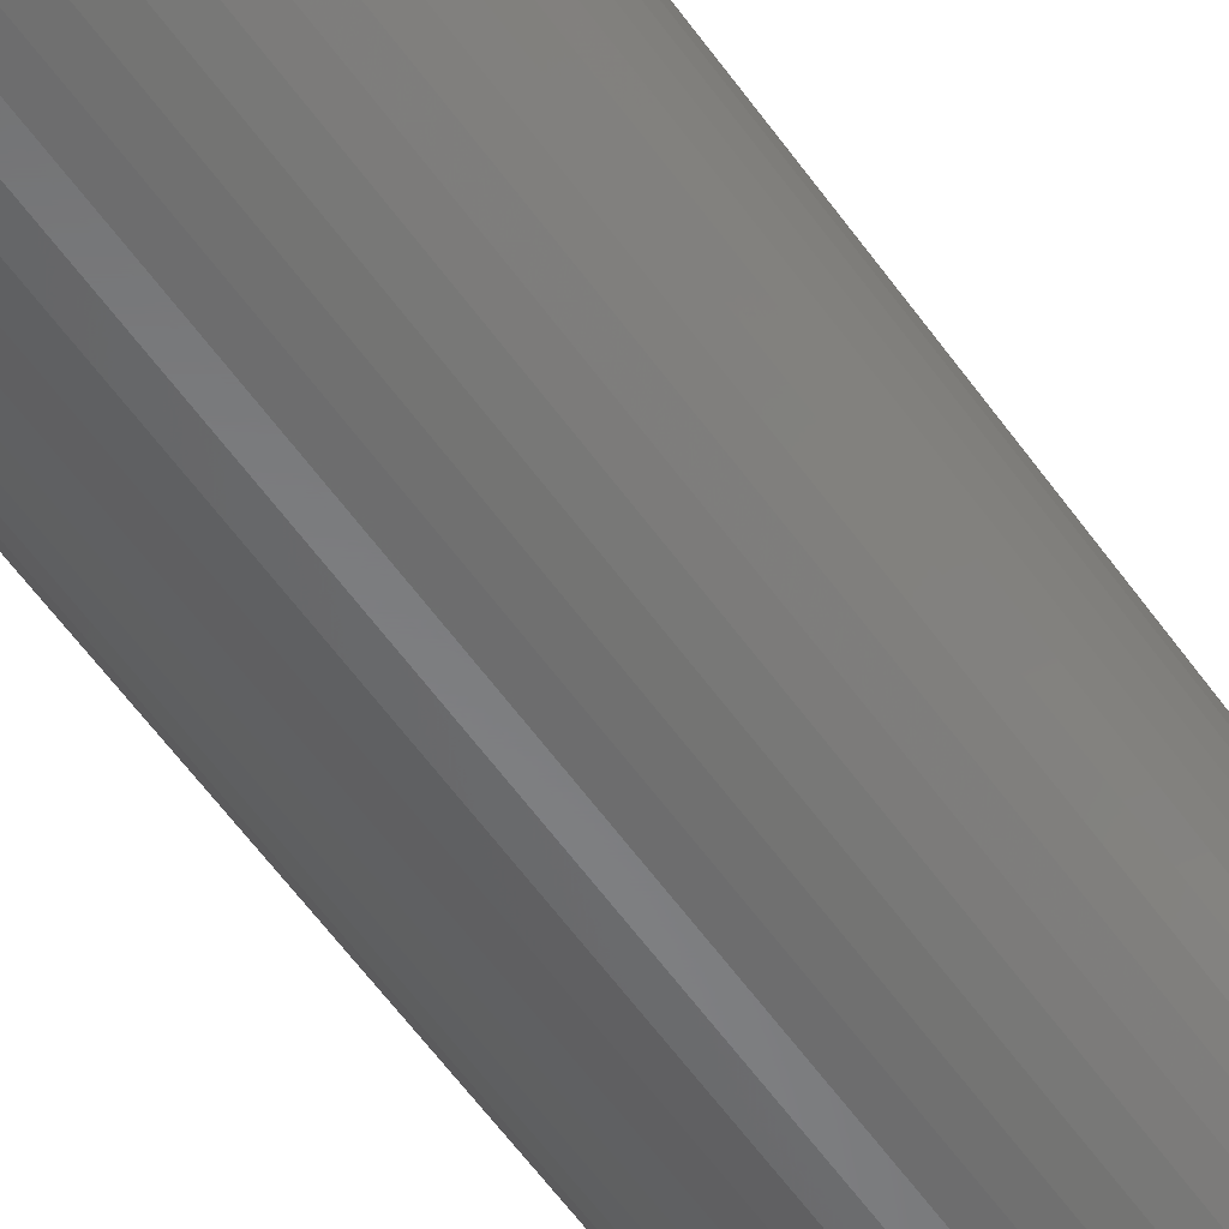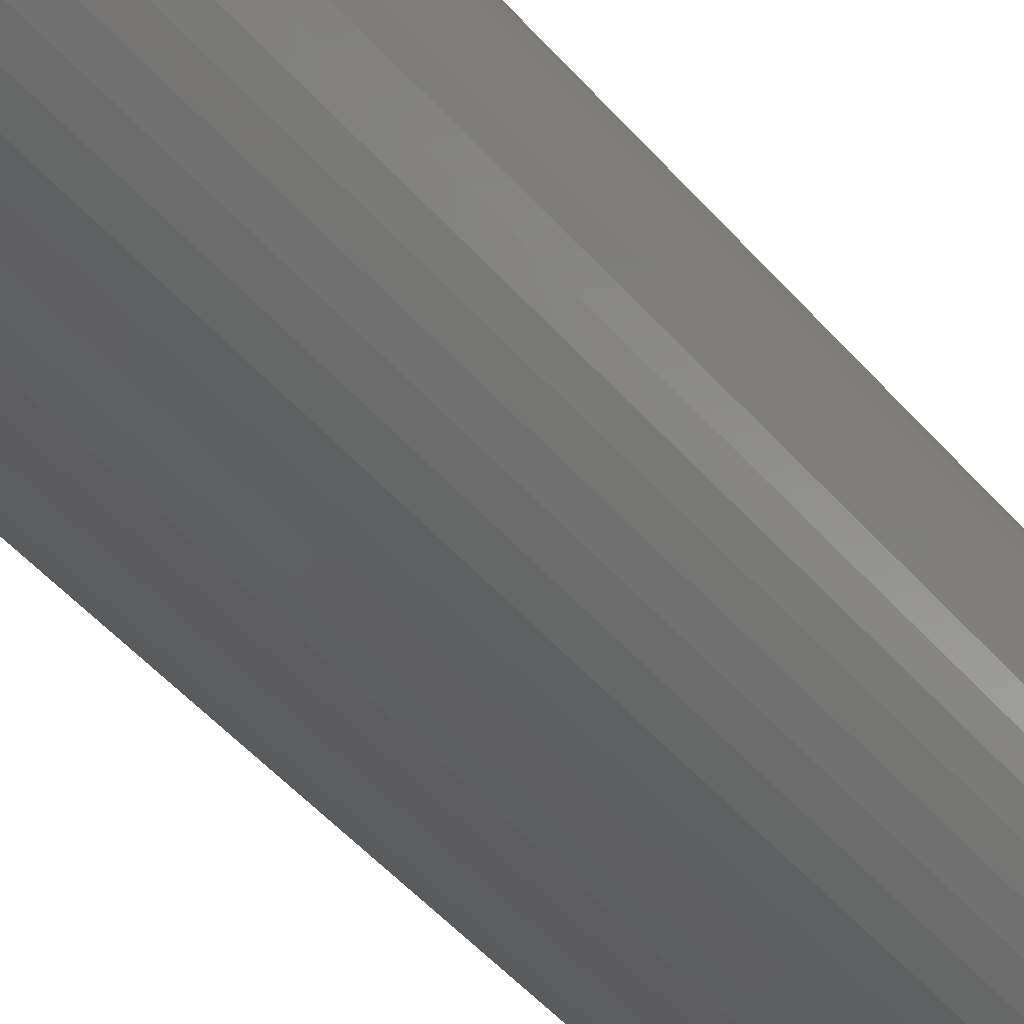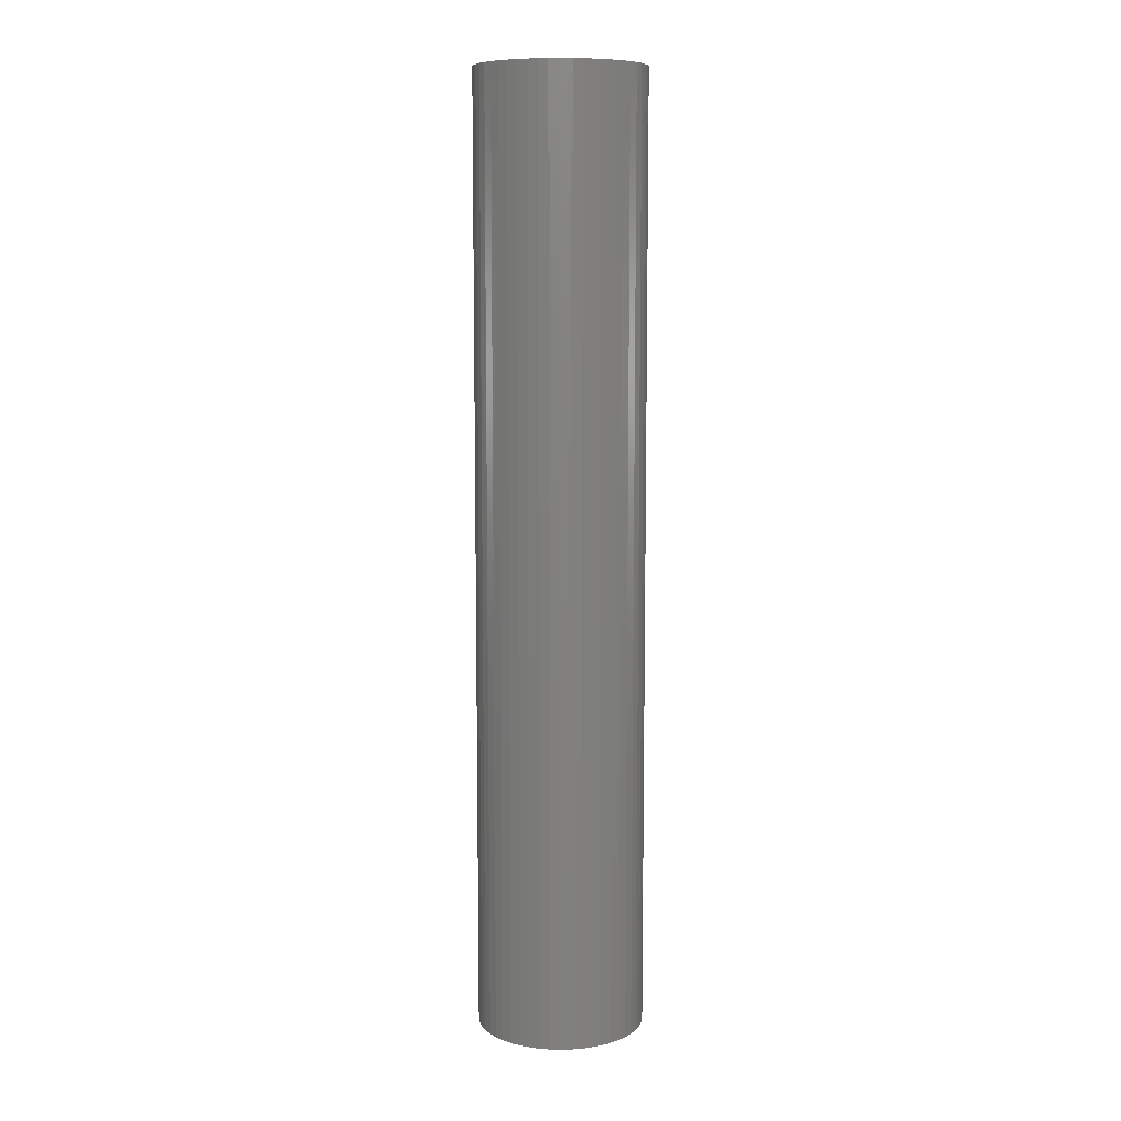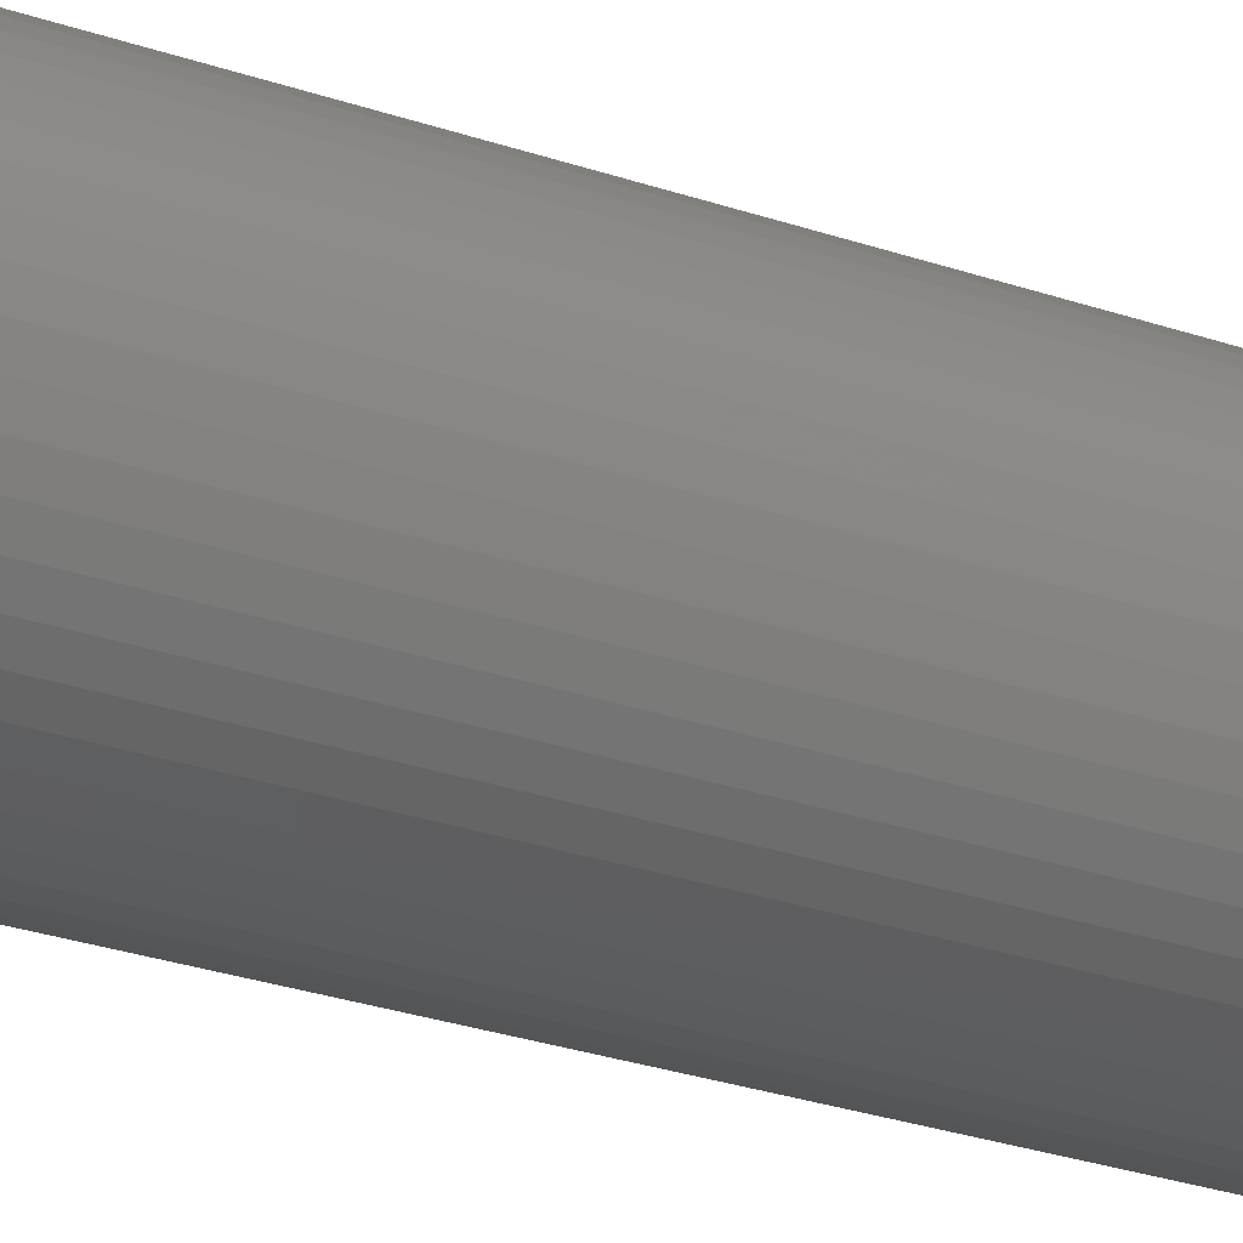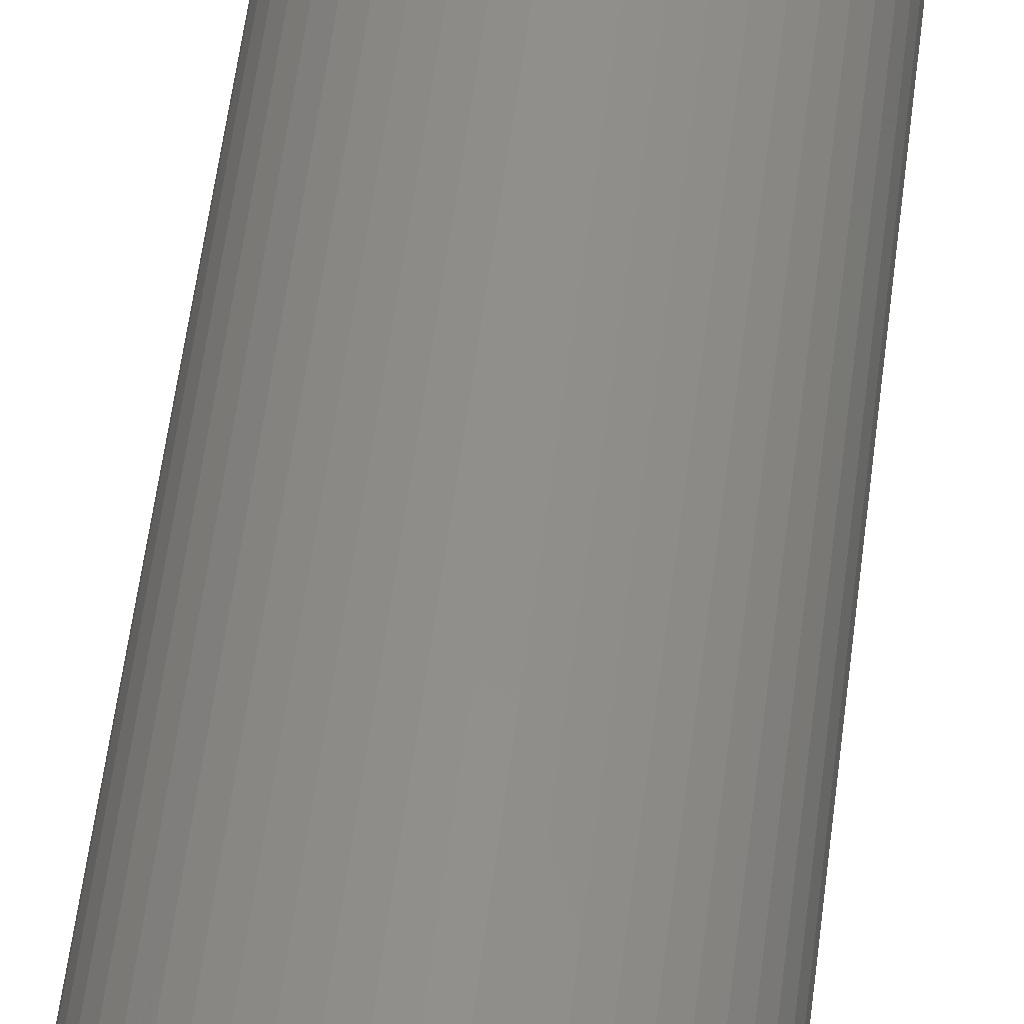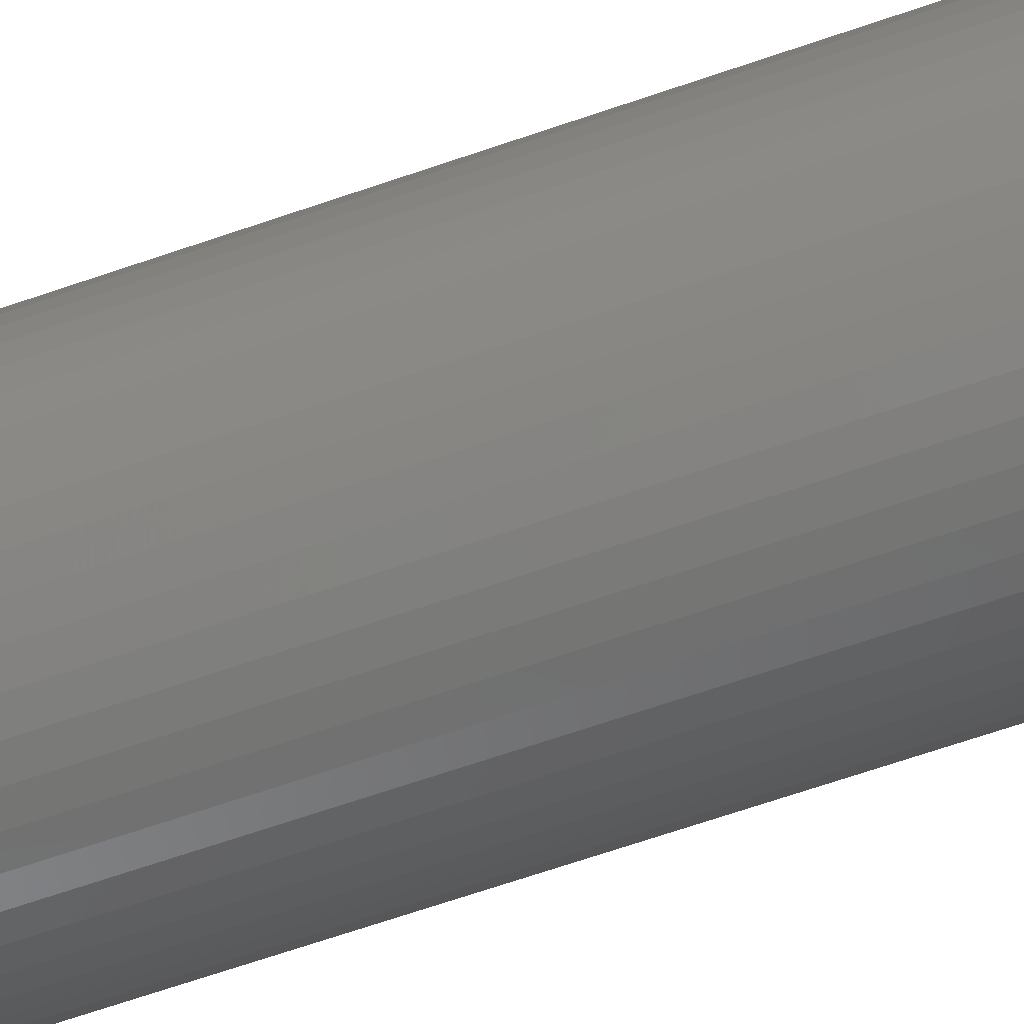
<metadata>
{"format":"stl","ext":"stl","renderer":"f3d","projection":"perspective","resolution":1024,"background":"white","views":[{"elev":-54.6,"azim":33.9,"up":"+Y"},{"elev":-36.9,"azim":-147.3,"up":"+Y"},{"elev":9.2,"azim":-75.6,"up":"+Z"},{"elev":-21.9,"azim":-123.4,"up":"+Y"},{"elev":49.4,"azim":-173.5,"up":"+Y"},{"elev":-60.6,"azim":-69.9,"up":"+Y"}]}
</metadata>
<code>
# stl→obj: 200 verts, 400 faces
v 4.5 0 25.5
v 4.465 0.564 -25.5
v 4.465 0.564 25.5
v 4.5 0 -25.5
v -4.5 0 -25.5
v -4.465 0.564 25.5
v -4.465 0.564 -25.5
v -4.5 0 25.5
v 0.2826 4.491 -25.5
v -0.2826 4.491 25.5
v 0.2826 4.491 25.5
v -0.2826 4.491 -25.5
v -0.2826 -4.491 -25.5
v 0.2826 -4.491 25.5
v -0.2826 -4.491 25.5
v 0.2826 -4.491 -25.5
v 3.28 3.08 -25.5
v 2.868 3.467 25.5
v 3.28 3.08 25.5
v 2.868 3.467 -25.5
v -2.868 3.467 -25.5
v -3.28 3.08 25.5
v -2.868 3.467 25.5
v -3.28 3.08 -25.5
v -1.391 4.28 -25.5
v -1.916 4.072 25.5
v -1.391 4.28 25.5
v -1.916 4.072 -25.5
v 4.184 -1.657 25.5
v 4.359 -1.119 -25.5
v 4.359 -1.119 25.5
v 4.184 -1.657 -25.5
v 4.184 1.657 25.5
v 3.943 2.168 -25.5
v 3.943 2.168 25.5
v 4.184 1.657 -25.5
v 4.359 1.119 -25.5
v 4.359 1.119 25.5
v 1.916 4.072 -25.5
v 1.391 4.28 25.5
v 1.916 4.072 25.5
v 1.391 4.28 -25.5
v 0.8432 4.42 25.5
v 0.8432 4.42 -25.5
v 2.411 3.799 25.5
v 2.411 3.799 -25.5
v -4.184 1.657 -25.5
v -3.943 2.168 25.5
v -3.943 2.168 -25.5
v -4.184 1.657 25.5
v -4.359 1.119 -25.5
v -4.359 1.119 25.5
v -2.411 3.799 25.5
v -2.411 3.799 -25.5
v -0.8432 4.42 -25.5
v -0.8432 4.42 25.5
v 1.391 -4.28 -25.5
v 1.916 -4.072 25.5
v 1.391 -4.28 25.5
v 1.916 -4.072 -25.5
v 3.641 2.645 25.5
v 3.641 2.645 -25.5
v -3.641 2.645 25.5
v -3.641 2.645 -25.5
v 1 0 25.5
v 0.9921 0.1253 25.5
v 4.465 -0.564 25.5
v 0.9686 0.2487 25.5
v 0.9921 -0.1253 25.5
v 0.9298 0.3681 25.5
v 0.8763 0.4818 25.5
v 0.9686 -0.2487 25.5
v 0.809 0.5878 25.5
v 0.729 0.6845 25.5
v 0.9298 -0.3681 25.5
v 0.6374 0.7705 25.5
v 3.943 -2.168 25.5
v 0.5358 0.8443 25.5
v 0.8763 -0.4818 25.5
v 0.4258 0.9048 25.5
v 3.641 -2.645 25.5
v 0.809 -0.5878 25.5
v 0.309 0.9511 25.5
v 0.1874 0.9823 25.5
v 0.06279 0.998 25.5
v -0.06279 0.998 25.5
v -0.1874 0.9823 25.5
v -0.309 0.9511 25.5
v -0.4258 0.9048 25.5
v -0.5358 0.8443 25.5
v -0.6374 0.7705 25.5
v -0.729 0.6845 25.5
v -0.809 0.5878 25.5
v 3.28 -3.08 25.5
v 0.729 -0.6845 25.5
v 2.868 -3.467 25.5
v 0.6374 -0.7705 25.5
v 2.411 -3.799 25.5
v 0.5358 -0.8443 25.5
v 0.4258 -0.9048 25.5
v 0.309 -0.9511 25.5
v 0.8432 -4.42 25.5
v 0.1874 -0.9823 25.5
v 0.06279 -0.998 25.5
v -0.06279 -0.998 25.5
v -0.1874 -0.9823 25.5
v -0.8432 -4.42 25.5
v -0.309 -0.9511 25.5
v -1.391 -4.28 25.5
v -0.4258 -0.9048 25.5
v -1.916 -4.072 25.5
v -0.5358 -0.8443 25.5
v -2.411 -3.799 25.5
v -0.6374 -0.7705 25.5
v -2.868 -3.467 25.5
v -0.729 -0.6845 25.5
v -3.28 -3.08 25.5
v -0.809 -0.5878 25.5
v -3.641 -2.645 25.5
v -0.8763 -0.4818 25.5
v -3.943 -2.168 25.5
v -0.9298 -0.3681 25.5
v -4.184 -1.657 25.5
v -0.9686 -0.2487 25.5
v -4.359 -1.119 25.5
v -0.9921 -0.1253 25.5
v -4.465 -0.564 25.5
v -1 0 25.5
v -0.8763 0.4818 25.5
v -0.9298 0.3681 25.5
v -0.9686 0.2487 25.5
v -0.9921 0.1253 25.5
v 4.465 -0.564 -25.5
v 3.943 -2.168 -25.5
v 3.641 -2.645 -25.5
v -3.28 -3.08 -25.5
v -2.868 -3.467 -25.5
v -3.943 -2.168 -25.5
v -4.184 -1.657 -25.5
v -3.641 -2.645 -25.5
v 1 0 -25.5
v 0.9921 -0.1253 -25.5
v 0.9686 -0.2487 -25.5
v 0.9921 0.1253 -25.5
v 0.9298 -0.3681 -25.5
v 0.8763 -0.4818 -25.5
v 0.9686 0.2487 -25.5
v 0.809 -0.5878 -25.5
v 3.28 -3.08 -25.5
v 0.729 -0.6845 -25.5
v 2.868 -3.467 -25.5
v 0.9298 0.3681 -25.5
v 0.6374 -0.7705 -25.5
v 2.411 -3.799 -25.5
v 0.5358 -0.8443 -25.5
v 0.8763 0.4818 -25.5
v 0.4258 -0.9048 -25.5
v 0.809 0.5878 -25.5
v 0.309 -0.9511 -25.5
v 0.8432 -4.42 -25.5
v 0.1874 -0.9823 -25.5
v 0.06279 -0.998 -25.5
v -0.06279 -0.998 -25.5
v -0.1874 -0.9823 -25.5
v -0.8432 -4.42 -25.5
v -0.309 -0.9511 -25.5
v -1.391 -4.28 -25.5
v -0.4258 -0.9048 -25.5
v -1.916 -4.072 -25.5
v -0.5358 -0.8443 -25.5
v -2.411 -3.799 -25.5
v -0.6374 -0.7705 -25.5
v -0.729 -0.6845 -25.5
v -0.809 -0.5878 -25.5
v 0.729 0.6845 -25.5
v 0.6374 0.7705 -25.5
v 0.5358 0.8443 -25.5
v 0.4258 0.9048 -25.5
v 0.309 0.9511 -25.5
v 0.1874 0.9823 -25.5
v 0.06279 0.998 -25.5
v -0.06279 0.998 -25.5
v -0.1874 0.9823 -25.5
v -0.309 0.9511 -25.5
v -0.4258 0.9048 -25.5
v -0.5358 0.8443 -25.5
v -0.6374 0.7705 -25.5
v -0.729 0.6845 -25.5
v -0.809 0.5878 -25.5
v -0.8763 0.4818 -25.5
v -0.9298 0.3681 -25.5
v -0.9686 0.2487 -25.5
v -0.9921 0.1253 -25.5
v -1 0 -25.5
v -0.8763 -0.4818 -25.5
v -0.9298 -0.3681 -25.5
v -0.9686 -0.2487 -25.5
v -4.359 -1.119 -25.5
v -0.9921 -0.1253 -25.5
v -4.465 -0.564 -25.5
f 1 2 3
f 2 1 4
f 5 6 7
f 6 5 8
f 9 10 11
f 10 9 12
f 13 14 15
f 14 13 16
f 17 18 19
f 18 17 20
f 21 22 23
f 22 21 24
f 25 26 27
f 26 25 28
f 29 30 31
f 30 29 32
f 33 34 35
f 34 33 36
f 3 37 38
f 37 3 2
f 39 40 41
f 40 39 42
f 42 43 40
f 43 42 44
f 20 45 18
f 45 20 46
f 47 48 49
f 48 47 50
f 51 50 47
f 50 51 52
f 28 53 26
f 53 28 54
f 55 27 56
f 27 55 25
f 57 58 59
f 58 57 60
f 38 36 33
f 36 38 37
f 61 17 19
f 17 61 62
f 35 62 61
f 62 35 34
f 44 11 43
f 11 44 9
f 46 41 45
f 41 46 39
f 49 63 64
f 63 49 48
f 64 22 24
f 22 64 63
f 7 52 51
f 52 7 6
f 65 1 3
f 66 3 38
f 1 65 67
f 68 38 33
f 69 67 65
f 70 33 35
f 67 69 31
f 71 35 61
f 72 31 69
f 73 61 19
f 31 72 29
f 74 19 18
f 75 29 72
f 76 18 45
f 29 75 77
f 78 45 41
f 79 77 75
f 80 41 40
f 77 79 81
f 82 81 79
f 3 66 65
f 38 68 66
f 33 70 68
f 35 71 70
f 83 40 43
f 61 73 71
f 19 74 73
f 18 76 74
f 45 78 76
f 41 80 78
f 40 83 80
f 84 43 11
f 43 84 83
f 11 85 84
f 11 86 85
f 10 86 11
f 86 10 87
f 56 87 10
f 87 56 88
f 27 88 56
f 88 27 89
f 26 89 27
f 89 26 90
f 53 90 26
f 90 53 91
f 23 91 53
f 91 23 92
f 22 92 23
f 92 22 93
f 63 93 22
f 81 82 94
f 95 94 82
f 94 95 96
f 97 96 95
f 96 97 98
f 99 98 97
f 98 99 58
f 100 58 99
f 58 100 59
f 101 59 100
f 59 101 102
f 103 102 101
f 102 103 14
f 104 14 103
f 105 14 104
f 15 105 106
f 105 15 14
f 107 106 108
f 109 108 110
f 111 110 112
f 113 112 114
f 115 114 116
f 117 116 118
f 106 107 15
f 119 118 120
f 121 120 122
f 123 122 124
f 125 124 126
f 127 126 128
f 93 63 129
f 108 109 107
f 48 129 63
f 110 111 109
f 129 48 130
f 112 113 111
f 50 130 48
f 114 115 113
f 130 50 131
f 116 117 115
f 52 131 50
f 118 119 117
f 131 52 132
f 120 121 119
f 6 132 52
f 122 123 121
f 132 6 128
f 124 125 123
f 8 128 6
f 126 127 125
f 128 8 127
f 54 23 53
f 23 54 21
f 12 56 10
f 56 12 55
f 67 4 1
f 4 67 133
f 81 134 77
f 134 81 135
f 31 133 67
f 133 31 30
f 136 115 117
f 115 136 137
f 138 123 139
f 123 138 121
f 140 121 138
f 121 140 119
f 141 4 133
f 142 133 30
f 4 141 2
f 143 30 32
f 144 2 141
f 145 32 134
f 2 144 37
f 146 134 135
f 147 37 144
f 148 135 149
f 37 147 36
f 150 149 151
f 152 36 147
f 153 151 154
f 36 152 34
f 155 154 60
f 156 34 152
f 157 60 57
f 34 156 62
f 158 62 156
f 133 142 141
f 30 143 142
f 32 145 143
f 134 146 145
f 159 57 160
f 135 148 146
f 149 150 148
f 151 153 150
f 154 155 153
f 60 157 155
f 57 159 157
f 161 160 16
f 160 161 159
f 16 162 161
f 16 163 162
f 13 163 16
f 163 13 164
f 165 164 13
f 164 165 166
f 167 166 165
f 166 167 168
f 169 168 167
f 168 169 170
f 171 170 169
f 170 171 172
f 137 172 171
f 172 137 173
f 136 173 137
f 173 136 174
f 140 174 136
f 62 158 17
f 175 17 158
f 17 175 20
f 176 20 175
f 20 176 46
f 177 46 176
f 46 177 39
f 178 39 177
f 39 178 42
f 179 42 178
f 42 179 44
f 180 44 179
f 44 180 9
f 181 9 180
f 182 9 181
f 12 182 183
f 182 12 9
f 55 183 184
f 25 184 185
f 28 185 186
f 54 186 187
f 21 187 188
f 24 188 189
f 183 55 12
f 64 189 190
f 49 190 191
f 47 191 192
f 51 192 193
f 7 193 194
f 174 140 195
f 184 25 55
f 138 195 140
f 185 28 25
f 195 138 196
f 186 54 28
f 139 196 138
f 187 21 54
f 196 139 197
f 188 24 21
f 198 197 139
f 189 64 24
f 197 198 199
f 190 49 64
f 200 199 198
f 191 47 49
f 199 200 194
f 192 51 47
f 5 194 200
f 193 7 51
f 194 5 7
f 154 96 98
f 96 154 151
f 77 32 29
f 32 77 134
f 167 107 109
f 107 167 165
f 136 119 140
f 119 136 117
f 139 125 198
f 125 139 123
f 94 135 81
f 135 94 149
f 60 98 58
f 98 60 154
f 165 15 107
f 15 165 13
f 198 127 200
f 127 198 125
f 200 8 5
f 8 200 127
f 151 94 96
f 94 151 149
f 160 59 102
f 59 160 57
f 16 102 14
f 102 16 160
f 171 111 113
f 111 171 169
f 169 109 111
f 109 169 167
f 137 113 115
f 113 137 171
f 141 66 144
f 66 141 65
f 128 193 132
f 193 128 194
f 182 85 86
f 85 182 181
f 162 105 104
f 105 162 163
f 150 97 95
f 97 150 153
f 176 74 76
f 74 176 175
f 188 91 92
f 91 188 187
f 185 88 89
f 88 185 184
f 152 71 156
f 71 152 70
f 144 68 147
f 68 144 66
f 179 80 83
f 80 179 178
f 177 76 78
f 76 177 176
f 130 190 129
f 190 130 191
f 129 189 93
f 189 129 190
f 131 191 130
f 191 131 192
f 186 89 90
f 89 186 185
f 184 87 88
f 87 184 183
f 145 72 143
f 72 145 75
f 147 70 152
f 70 147 68
f 158 74 175
f 74 158 73
f 156 73 158
f 73 156 71
f 180 83 84
f 83 180 179
f 181 84 85
f 84 181 180
f 93 188 92
f 188 93 189
f 132 192 131
f 192 132 193
f 187 90 91
f 90 187 186
f 183 86 87
f 86 183 182
f 142 65 141
f 65 142 69
f 143 69 142
f 69 143 72
f 166 110 108
f 110 166 168
f 118 195 120
f 195 118 174
f 120 196 122
f 196 120 195
f 155 100 99
f 100 155 157
f 157 101 100
f 101 157 159
f 178 78 80
f 78 178 177
f 146 75 145
f 75 146 79
f 122 197 124
f 197 122 196
f 153 99 97
f 99 153 155
f 159 103 101
f 103 159 161
f 161 104 103
f 104 161 162
f 148 79 146
f 79 148 82
f 150 82 148
f 82 150 95
f 163 106 105
f 106 163 164
f 168 112 110
f 112 168 170
f 164 108 106
f 108 164 166
f 116 174 118
f 174 116 173
f 124 199 126
f 199 124 197
f 126 194 128
f 194 126 199
f 172 116 114
f 116 172 173
f 170 114 112
f 114 170 172

</code>
